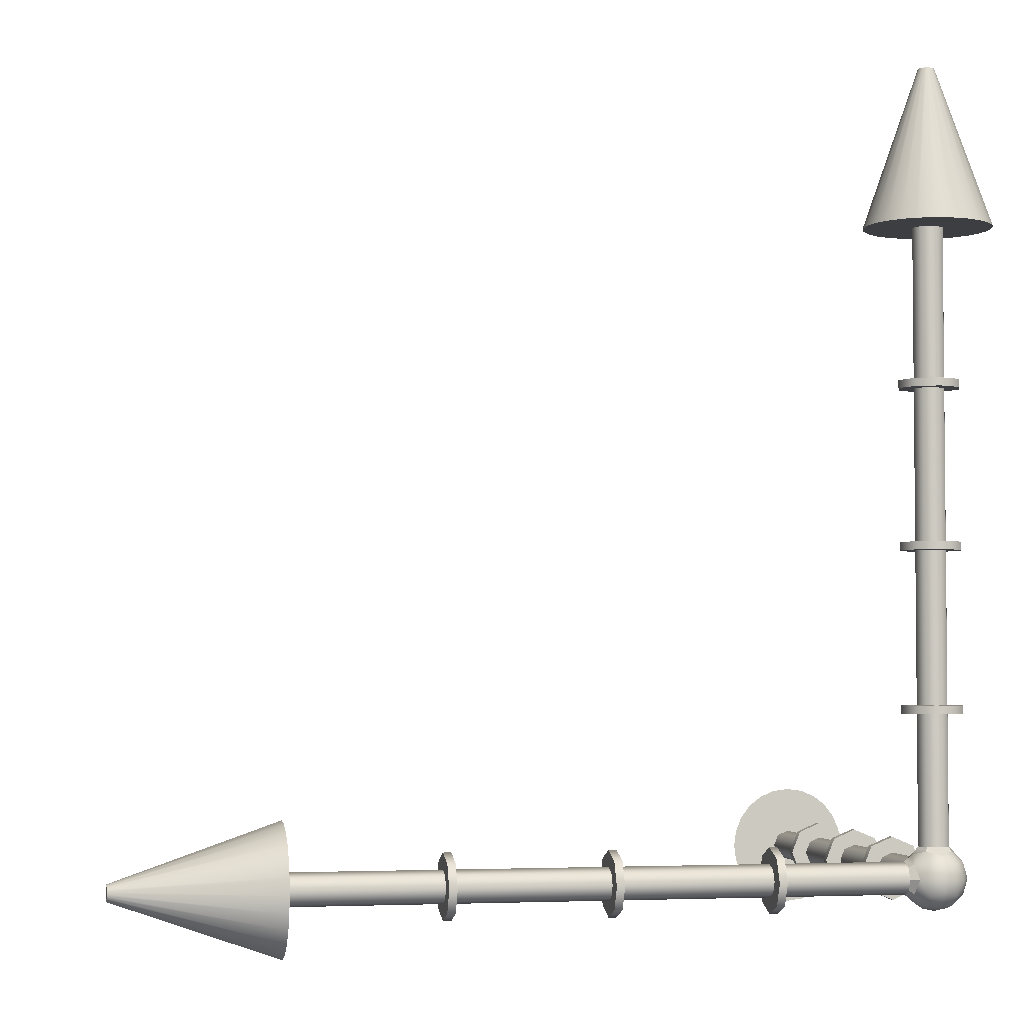
<metadata>
{"format":"obj","ext":"obj","renderer":"f3d","projection":"perspective","resolution":1024,"background":"white","views":[{"elev":-3.4,"azim":167.9,"up":"+Y"}]}
</metadata>
<code>
v  30 2 -0
v  30 1.414 1.414
v  30.5 1.414 1.414
v  30.5 2 -0
v  30 -0 2
v  30.5 0 2
v  30 -1.414 1.414
v  30.5 -1.414 1.414
v  30 -2 0
v  30.5 -2 -0
v  30 -1.414 -1.414
v  30.5 -1.414 -1.414
v  30 0 -2
v  30.5 0 -2
v  30 1.414 -1.414
v  30.5 1.414 -1.414
v  30.5 1 -0
v  30.5 0.7071 0.7071
v  40 0.7089 0.7089
v  40 1.002 0
v  30.5 0 1
v  40 0 1.002
v  30.5 -0.7071 0.7071
v  40 -0.7089 0.7089
v  30.5 -1 -0
v  40 -1.002 0
v  30.5 -0.7071 -0.7071
v  40 -0.7089 -0.7089
v  30.5 0 -1
v  40 0 -1.002
v  30.5 0.7071 -0.7071
v  40 0.7089 -0.7089
v  30 1 -0
v  30 0.7071 0.7071
v  30 0 1
v  30 -0.7071 0.7071
v  30 -1 -0
v  30 -0.7071 -0.7071
v  30 0 -1
v  30 0.7071 -0.7071
v  20 2 -0
v  20 1.414 1.414
v  20.5 1.414 1.414
v  20.5 2 -0
v  20 -0 2
v  20.5 0 2
v  20 -1.414 1.414
v  20.5 -1.414 1.414
v  20 -2 0
v  20.5 -2 -0
v  20 -1.414 -1.414
v  20.5 -1.414 -1.414
v  20 0 -2
v  20.5 0 -2
v  20 1.414 -1.414
v  20.5 1.414 -1.414
v  20.5 1 -0
v  20.5 0.7071 0.7071
v  20.5 0 1
v  20.5 -0.7071 0.7071
v  20.5 -1 -0
v  20.5 -0.7071 -0.7071
v  20.5 0 -1
v  20.5 0.7071 -0.7071
v  20 1 -0
v  20 0.7071 0.7071
v  20 0 1
v  20 -0.7071 0.7071
v  20 -1 -0
v  20 -0.7071 -0.7071
v  20 0 -1
v  20 0.7071 -0.7071
v  10 2 -0
v  10 1.414 1.414
v  10.5 1.414 1.414
v  10.5 2 -0
v  10 -0 2
v  10.5 0 2
v  10 -1.414 1.414
v  10.5 -1.414 1.414
v  10 -2 0
v  10.5 -2 -0
v  10 -1.414 -1.414
v  10.5 -1.414 -1.414
v  10 0 -2
v  10.5 0 -2
v  10 1.414 -1.414
v  10.5 1.414 -1.414
v  10.5 1 -0
v  10.5 0.7071 0.7071
v  10.5 0 1
v  10.5 -0.7071 0.7071
v  10.5 -1 -0
v  10.5 -0.7071 -0.7071
v  10.5 0 -1
v  10.5 0.7071 -0.7071
v  10 1 -0
v  10 0.7071 0.7071
v  10 0 1
v  10 -0.7071 0.7071
v  10 -1 -0
v  10 -0.7071 -0.7071
v  10 0 -1
v  10 0.7071 -0.7071
v  1.905 1 -0
v  1.905 0.7071 0.7071
v  1.905 0 1
v  1.905 -0.7071 0.7071
v  1.905 -1 -0
v  1.905 -0.7071 -0.7071
v  1.905 0 -1
v  1.905 0.7071 -0.7071
v  1.585 -0.9054 0.8401
v  1.42 -0 1.42
v  1.585 0.9054 0.8401
v  1.423 -1.423 -0
v  1.585 -0.9054 -0.8401
v  1.423 0 -1.423
v  1.585 0.9054 -0.8401
v  1.42 1.42 -0
v  -2 30 -0
v  -1.414 30 1.414
v  -1.414 30.5 1.414
v  -2 30.5 -0
v  0 30 2
v  0 30.5 2
v  1.414 30 1.414
v  1.414 30.5 1.414
v  2 30 0
v  2 30.5 -0
v  1.414 30 -1.414
v  1.414 30.5 -1.414
v  -0 30 -2
v  0 30.5 -2
v  -1.414 30 -1.414
v  -1.414 30.5 -1.414
v  -1 30.5 -0
v  -0.7071 30.5 0.7071
v  -0.7089 40 0.7089
v  -1.002 40 -0
v  0 30.5 1
v  -0 40 1.002
v  0.7071 30.5 0.7071
v  0.7089 40 0.7089
v  1 30.5 -0
v  1.002 40 -0
v  0.7071 30.5 -0.7071
v  0.7089 40 -0.7089
v  0 30.5 -1
v  -0 40 -1.002
v  -0.7071 30.5 -0.7071
v  -0.7089 40 -0.7089
v  -1 30 -0
v  -0.7071 30 0.7071
v  0 30 1
v  0.7071 30 0.7071
v  1 30 -0
v  0.7071 30 -0.7071
v  0 30 -1
v  -0.7071 30 -0.7071
v  -2 20 -0
v  -1.414 20 1.414
v  -1.414 20.5 1.414
v  -2 20.5 -0
v  0 20 2
v  0 20.5 2
v  1.414 20 1.414
v  1.414 20.5 1.414
v  2 20 0
v  2 20.5 -0
v  1.414 20 -1.414
v  1.414 20.5 -1.414
v  -0 20 -2
v  0 20.5 -2
v  -1.414 20 -1.414
v  -1.414 20.5 -1.414
v  -1 20.5 -0
v  -0.7071 20.5 0.7071
v  0 20.5 1
v  0.7071 20.5 0.7071
v  1 20.5 -0
v  0.7071 20.5 -0.7071
v  0 20.5 -1
v  -0.7071 20.5 -0.7071
v  -1 20 -0
v  -0.7071 20 0.7071
v  0 20 1
v  0.7071 20 0.7071
v  1 20 -0
v  0.7071 20 -0.7071
v  0 20 -1
v  -0.7071 20 -0.7071
v  -2 10 -0
v  -1.414 10 1.414
v  -1.414 10.5 1.414
v  -2 10.5 -0
v  0 10 2
v  0 10.5 2
v  1.414 10 1.414
v  1.414 10.5 1.414
v  2 10 0
v  2 10.5 -0
v  1.414 10 -1.414
v  1.414 10.5 -1.414
v  -0 10 -2
v  0 10.5 -2
v  -1.414 10 -1.414
v  -1.414 10.5 -1.414
v  -1 10.5 -0
v  -0.7071 10.5 0.7071
v  0 10.5 1
v  0.7071 10.5 0.7071
v  1 10.5 -0
v  0.7071 10.5 -0.7071
v  0 10.5 -1
v  -0.7071 10.5 -0.7071
v  -1 10 -0
v  -0.7071 10 0.7071
v  0 10 1
v  0.7071 10 0.7071
v  1 10 -0
v  0.7071 10 -0.7071
v  0 10 -1
v  -0.7071 10 -0.7071
v  -1 1.905 0
v  -0.7071 1.905 0.7071
v  0 1.905 1
v  0.7071 1.905 0.7071
v  1 1.905 -0
v  0.7071 1.905 -0.7071
v  0 1.905 -1
v  -0.7071 1.905 -0.7071
v  0.8165 1.633 0.8165
v  0 1.42 1.42
v  -0.8214 1.643 0.8214
v  0.8214 1.643 -0.8214
v  0 1.423 -1.423
v  -0.8214 1.643 -0.8214
v  -1.423 1.423 0
v  -0 2 21.21
v  -1.414 1.414 21.21
v  -1.414 1.414 21.71
v  -0 2 21.71
v  -2 -0 21.21
v  -2 0 21.71
v  -1.414 -1.414 21.21
v  -1.414 -1.414 21.71
v  -0.0001 -2 21.21
v  0 -2 21.71
v  1.414 -1.414 21.21
v  1.414 -1.414 21.71
v  2 0 21.21
v  2 0 21.71
v  1.414 1.414 21.21
v  1.414 1.414 21.71
v  -0 1 21.71
v  -0.7071 0.7071 21.71
v  -0.7089 0.7089 28.28
v  -0 1.002 28.28
v  -1 0 21.71
v  -1.002 0 28.28
v  -0.7071 -0.7071 21.71
v  -0.7089 -0.7089 28.28
v  -0 -1 21.71
v  -0 -1.002 28.28
v  0.7071 -0.7071 21.71
v  0.7089 -0.7089 28.28
v  1 0 21.71
v  1.002 0 28.28
v  0.7071 0.7071 21.71
v  0.7089 0.7089 28.28
v  -0 1 21.21
v  -0.7071 0.7071 21.21
v  -1 0 21.21
v  -0.7071 -0.7071 21.21
v  -0 -1 21.21
v  0.7071 -0.7071 21.21
v  1 0 21.21
v  0.7071 0.7071 21.21
v  -0 2 14.14
v  -1.414 1.414 14.14
v  -1.414 1.414 14.64
v  -0 2 14.64
v  -2 -0 14.14
v  -2 0 14.64
v  -1.414 -1.414 14.14
v  -1.414 -1.414 14.64
v  -0 -2 14.14
v  0 -2 14.64
v  1.414 -1.414 14.14
v  1.414 -1.414 14.64
v  2 0 14.14
v  2 0 14.64
v  1.414 1.414 14.14
v  1.414 1.414 14.64
v  -0 1 14.64
v  -0.7071 0.7071 14.64
v  -1 0 14.64
v  -0.7071 -0.7071 14.64
v  -0 -1 14.64
v  0.7071 -0.7071 14.64
v  1 0 14.64
v  0.7071 0.7071 14.64
v  -0 1 14.14
v  -0.7071 0.7071 14.14
v  -1 0 14.14
v  -0.7071 -0.7071 14.14
v  -0 -1 14.14
v  0.7071 -0.7071 14.14
v  1 0 14.14
v  0.7071 0.7071 14.14
v  0 2 7.071
v  -1.414 1.414 7.071
v  -1.414 1.414 7.571
v  0 2 7.571
v  -2 -0 7.071
v  -2 -0 7.571
v  -1.414 -1.414 7.071
v  -1.414 -1.414 7.571
v  -0 -2 7.071
v  0 -2 7.571
v  1.414 -1.414 7.071
v  1.414 -1.414 7.571
v  2 0 7.071
v  2 0 7.571
v  1.414 1.414 7.071
v  1.414 1.414 7.571
v  0 1 7.571
v  -0.7071 0.7071 7.571
v  -1 0 7.571
v  -0.7071 -0.7071 7.571
v  0 -1 7.571
v  0.7071 -0.7071 7.571
v  1 0 7.571
v  0.7071 0.7071 7.571
v  0 1 7.071
v  -0.7071 0.7071 7.071
v  -1 0 7.071
v  -0.7071 -0.7071 7.071
v  0 -1 7.071
v  0.7071 -0.7071 7.071
v  1 0 7.071
v  0.7071 0.7071 7.071
v  0 1 1.905
v  -0.7071 0.7071 1.905
v  -1 -0 1.905
v  -0.7071 -0.7071 1.905
v  0 -1 1.905
v  0.7071 -0.7071 1.905
v  1 0 1.905
v  0.7071 0.7071 1.905
v  -0.8401 -0.9054 1.585
v  -1.423 -0 1.423
v  -0.8401 0.9054 1.585
v  0 -1.423 1.423
v  0.8401 -0.9054 1.585
v  0.8401 0.9054 1.585
v  0 -2.024 -0
v  0.7745 -1.87 -0
v  0 -1.87 0.7745
v  0.8262 -1.652 0.8262
v  1.87 -0.7745 -0
v  2.024 0 -0
v  1.87 -0 0.7745
v  0 -0.7745 1.87
v  0.7745 -0 1.87
v  0 -0 2.024
v  -0.7745 -1.87 -0
v  -0.8262 -1.652 0.8262
v  -1.431 -1.431 -0
v  -1.537 -0.9943 0.8638
v  -1.87 -0.7745 -0
v  -0.7745 -0 1.87
v  -1.87 -0 0.7745
v  -2.024 0 -0
v  0 -1.87 -0.7745
v  -0.8262 -1.652 -0.8262
v  0 -1.431 -1.431
v  -1.537 -0.9943 -0.8638
v  -0.8638 -0.9943 -1.537
v  0 -0.7745 -1.87
v  -1.87 0 -0.7745
v  -1.431 0 -1.431
v  -0.7745 0 -1.87
v  0 0 -2.024
v  0.8262 -1.652 -0.8262
v  0.8638 -0.9943 -1.537
v  0.7745 0 -1.87
v  1.87 0 -0.7745
v  0 2.024 0
v  0 1.87 0.7745
v  0.7745 1.87 0
v  0.8262 1.652 0.8262
v  0 0.7745 1.87
v  1.87 0.7745 0
v  -0.7745 1.87 0
v  -1.87 0.7745 0
v  -1.537 0.9943 0.8638
v  0 1.87 -0.7745
v  0 0.7745 -1.87
v  -0.8638 0.9943 -1.537
v  -1.537 0.9943 -0.8638
v  0.8638 0.9943 -1.537
v  -2.828 2.828 28.28
v  -0 4 28.28
v  -4 0 28.28
v  -2.828 -2.828 28.28
v  -0 -4 28.28
v  2.828 -2.828 28.28
v  4 0 28.28
v  2.828 2.828 28.28
v  3.864 1.035 28.28
v  0.483 0.1294 35.36
v  0.5 0 35.36
v  3.464 2 28.28
v  0.433 0.25 35.36
v  0.3536 0.3536 35.36
v  2 3.464 28.28
v  0.25 0.433 35.36
v  1.035 3.864 28.28
v  0.1294 0.483 35.36
v  0 0.5 35.36
v  -1.035 3.864 28.28
v  -0.1294 0.483 35.36
v  -2 3.464 28.28
v  -0.25 0.433 35.36
v  -0.3535 0.3536 35.36
v  -3.464 2 28.28
v  -0.433 0.25 35.36
v  -3.864 1.035 28.28
v  -0.4829 0.1294 35.36
v  -0.5 0 35.36
v  -3.864 -1.035 28.28
v  -0.4829 -0.1294 35.36
v  -3.464 -2 28.28
v  -0.433 -0.25 35.36
v  -0.3535 -0.3535 35.36
v  -2 -3.464 28.28
v  -0.25 -0.433 35.36
v  -1.035 -3.864 28.28
v  -0.1294 -0.483 35.36
v  0 -0.5 35.36
v  1.035 -3.864 28.28
v  0.1294 -0.483 35.36
v  2 -3.464 28.28
v  0.25 -0.433 35.36
v  0.3536 -0.3535 35.36
v  3.464 -2 28.28
v  0.433 -0.25 35.36
v  3.864 -1.035 28.28
v  0.483 -0.1294 35.36
v  -0.1294 0 35.36
v  -0.25 0 35.36
v  -0.3535 0 35.36
v  -0.433 0 35.36
v  -0.4829 0 35.36
v  0.483 0 35.36
v  0.433 0 35.36
v  0.3536 0 35.36
v  0.25 0 35.36
v  0.1294 0 35.36
v  0 0 35.36
v  -2.828 40 -2.828
v  -0 40 -4
v  -4 40 -0
v  -2.828 40 2.828
v  -0 40 4
v  2.828 40 2.828
v  4 40 -0
v  2.828 40 -2.828
v  3.864 40 -1.035
v  0.483 50 -0.1294
v  0.5 50 -0
v  3.464 40 -2
v  0.433 50 -0.25
v  0.3536 50 -0.3536
v  2 40 -3.464
v  0.25 50 -0.433
v  1.035 40 -3.864
v  0.1294 50 -0.483
v  -0 50 -0.5
v  -1.035 40 -3.864
v  -0.1294 50 -0.483
v  -2 40 -3.464
v  -0.25 50 -0.433
v  -0.3536 50 -0.3536
v  -3.464 40 -2
v  -0.433 50 -0.25
v  -3.864 40 -1.035
v  -0.483 50 -0.1294
v  -0.5 50 -0
v  -3.864 40 1.035
v  -0.483 50 0.1294
v  -3.464 40 2
v  -0.433 50 0.25
v  -0.3536 50 0.3536
v  -2 40 3.464
v  -0.25 50 0.433
v  -1.035 40 3.864
v  -0.1294 50 0.483
v  -0 50 0.5
v  1.035 40 3.864
v  0.1294 50 0.483
v  2 40 3.464
v  0.25 50 0.433
v  0.3536 50 0.3536
v  3.464 40 2
v  0.433 50 0.25
v  3.864 40 1.035
v  0.483 50 0.1294
v  -0.1294 50 -0
v  -0.25 50 -0
v  -0.3536 50 -0
v  -0.433 50 -0
v  -0.483 50 -0
v  0.483 50 -0
v  0.433 50 -0
v  0.3536 50 -0
v  0.25 50 -0
v  0.1294 50 -0
v  -0 50 -0
v  40 2.828 2.828
v  40 4 0
v  40 0 4
v  40 -2.828 2.828
v  40 -4 0
v  40 -2.828 -2.828
v  40 0 -4
v  40 2.828 -2.828
v  40 1.035 -3.864
v  50 0.1294 -0.483
v  50 0 -0.5
v  40 2 -3.464
v  50 0.25 -0.433
v  50 0.3536 -0.3536
v  40 3.464 -2
v  50 0.433 -0.25
v  40 3.864 -1.035
v  50 0.483 -0.1294
v  50 0.5 0
v  40 3.864 1.035
v  50 0.483 0.1294
v  40 3.464 2
v  50 0.433 0.25
v  50 0.3536 0.3536
v  40 2 3.464
v  50 0.25 0.433
v  40 1.035 3.864
v  50 0.1294 0.483
v  50 0 0.5
v  40 -1.035 3.864
v  50 -0.1294 0.483
v  40 -2 3.464
v  50 -0.25 0.433
v  50 -0.3535 0.3536
v  40 -3.464 2
v  50 -0.433 0.25
v  40 -3.864 1.035
v  50 -0.483 0.1294
v  50 -0.5 0
v  40 -3.864 -1.035
v  50 -0.483 -0.1294
v  40 -3.464 -2
v  50 -0.433 -0.25
v  50 -0.3535 -0.3536
v  40 -2 -3.464
v  50 -0.25 -0.433
v  40 -1.035 -3.864
v  50 -0.1294 -0.483
v  50 0 0.1294
v  50 0 0.25
v  50 0 0.3536
v  50 0 0.433
v  50 0 0.483
v  50 0 -0.483
v  50 0 -0.433
v  50 0 -0.3536
v  50 0 -0.25
v  50 0 -0.1294
v  50 0 0
g repere
f 1 2 3 4
f 2 5 6 3
f 5 7 8 6
f 7 9 10 8
f 9 11 12 10
f 11 13 14 12
f 13 15 16 14
f 15 1 4 16
f 17 18 19 20
f 18 21 22 19
f 21 23 24 22
f 23 25 26 24
f 25 27 28 26
f 27 29 30 28
f 29 31 32 30
f 31 17 20 32
f 33 34 2 1
f 34 35 5 2
f 35 36 7 5
f 36 37 9 7
f 37 38 11 9
f 38 39 13 11
f 39 40 15 13
f 40 33 1 15
f 18 17 4 3
f 17 31 16 4
f 31 29 14 16
f 29 27 12 14
f 27 25 10 12
f 25 23 8 10
f 23 21 6 8
f 21 18 3 6
f 41 42 43 44
f 42 45 46 43
f 45 47 48 46
f 47 49 50 48
f 49 51 52 50
f 51 53 54 52
f 53 55 56 54
f 55 41 44 56
f 57 58 34 33
f 58 59 35 34
f 59 60 36 35
f 60 61 37 36
f 61 62 38 37
f 62 63 39 38
f 63 64 40 39
f 64 57 33 40
f 65 66 42 41
f 66 67 45 42
f 67 68 47 45
f 68 69 49 47
f 69 70 51 49
f 70 71 53 51
f 71 72 55 53
f 72 65 41 55
f 58 57 44 43
f 57 64 56 44
f 64 63 54 56
f 63 62 52 54
f 62 61 50 52
f 61 60 48 50
f 60 59 46 48
f 59 58 43 46
f 73 74 75 76
f 74 77 78 75
f 77 79 80 78
f 79 81 82 80
f 81 83 84 82
f 83 85 86 84
f 85 87 88 86
f 87 73 76 88
f 89 90 66 65
f 90 91 67 66
f 91 92 68 67
f 92 93 69 68
f 93 94 70 69
f 94 95 71 70
f 95 96 72 71
f 96 89 65 72
f 97 98 74 73
f 98 99 77 74
f 99 100 79 77
f 100 101 81 79
f 101 102 83 81
f 102 103 85 83
f 103 104 87 85
f 104 97 73 87
f 90 89 76 75
f 89 96 88 76
f 96 95 86 88
f 95 94 84 86
f 94 93 82 84
f 93 92 80 82
f 92 91 78 80
f 91 90 75 78
f 105 106 98 97
f 106 107 99 98
f 107 108 100 99
f 108 109 101 100
f 109 110 102 101
f 110 111 103 102
f 111 112 104 103
f 112 105 97 104
f 113 108 107 114
f 115 114 107 106
f 113 116 109 108
f 117 118 111 110
f 119 112 111 118
f 119 120 105 112
f 115 106 105 120
f 117 110 109 116
f 121 122 123 124
f 122 125 126 123
f 125 127 128 126
f 127 129 130 128
f 129 131 132 130
f 131 133 134 132
f 133 135 136 134
f 135 121 124 136
f 137 138 139 140
f 138 141 142 139
f 141 143 144 142
f 143 145 146 144
f 145 147 148 146
f 147 149 150 148
f 149 151 152 150
f 151 137 140 152
f 153 154 122 121
f 154 155 125 122
f 155 156 127 125
f 156 157 129 127
f 157 158 131 129
f 158 159 133 131
f 159 160 135 133
f 160 153 121 135
f 138 137 124 123
f 137 151 136 124
f 151 149 134 136
f 149 147 132 134
f 147 145 130 132
f 145 143 128 130
f 143 141 126 128
f 141 138 123 126
f 161 162 163 164
f 162 165 166 163
f 165 167 168 166
f 167 169 170 168
f 169 171 172 170
f 171 173 174 172
f 173 175 176 174
f 175 161 164 176
f 177 178 154 153
f 178 179 155 154
f 179 180 156 155
f 180 181 157 156
f 181 182 158 157
f 182 183 159 158
f 183 184 160 159
f 184 177 153 160
f 185 186 162 161
f 186 187 165 162
f 187 188 167 165
f 188 189 169 167
f 189 190 171 169
f 190 191 173 171
f 191 192 175 173
f 192 185 161 175
f 178 177 164 163
f 177 184 176 164
f 184 183 174 176
f 183 182 172 174
f 182 181 170 172
f 181 180 168 170
f 180 179 166 168
f 179 178 163 166
f 193 194 195 196
f 194 197 198 195
f 197 199 200 198
f 199 201 202 200
f 201 203 204 202
f 203 205 206 204
f 205 207 208 206
f 207 193 196 208
f 209 210 186 185
f 210 211 187 186
f 211 212 188 187
f 212 213 189 188
f 213 214 190 189
f 214 215 191 190
f 215 216 192 191
f 216 209 185 192
f 217 218 194 193
f 218 219 197 194
f 219 220 199 197
f 220 221 201 199
f 221 222 203 201
f 222 223 205 203
f 223 224 207 205
f 224 217 193 207
f 210 209 196 195
f 209 216 208 196
f 216 215 206 208
f 215 214 204 206
f 214 213 202 204
f 213 212 200 202
f 212 211 198 200
f 211 210 195 198
f 225 226 218 217
f 226 227 219 218
f 227 228 220 219
f 228 229 221 220
f 229 230 222 221
f 230 231 223 222
f 231 232 224 223
f 232 225 217 224
f 233 228 227 234
f 235 234 227 226
f 233 120 229 228
f 236 230 229 120
f 236 237 231 230
f 238 232 231 237
f 238 239 225 232
f 235 226 225 239
f 240 241 242 243
f 241 244 245 242
f 244 246 247 245
f 246 248 249 247
f 248 250 251 249
f 250 252 253 251
f 252 254 255 253
f 254 240 243 255
f 256 257 258 259
f 257 260 261 258
f 260 262 263 261
f 262 264 265 263
f 264 266 267 265
f 266 268 269 267
f 268 270 271 269
f 270 256 259 271
f 272 273 241 240
f 273 274 244 241
f 274 275 246 244
f 275 276 248 246
f 276 277 250 248
f 277 278 252 250
f 278 279 254 252
f 279 272 240 254
f 257 256 243 242
f 256 270 255 243
f 270 268 253 255
f 268 266 251 253
f 266 264 249 251
f 264 262 247 249
f 262 260 245 247
f 260 257 242 245
f 280 281 282 283
f 281 284 285 282
f 284 286 287 285
f 286 288 289 287
f 288 290 291 289
f 290 292 293 291
f 292 294 295 293
f 294 280 283 295
f 296 297 273 272
f 297 298 274 273
f 298 299 275 274
f 299 300 276 275
f 300 301 277 276
f 301 302 278 277
f 302 303 279 278
f 303 296 272 279
f 304 305 281 280
f 305 306 284 281
f 306 307 286 284
f 307 308 288 286
f 308 309 290 288
f 309 310 292 290
f 310 311 294 292
f 311 304 280 294
f 297 296 283 282
f 296 303 295 283
f 303 302 293 295
f 302 301 291 293
f 301 300 289 291
f 300 299 287 289
f 299 298 285 287
f 298 297 282 285
f 312 313 314 315
f 313 316 317 314
f 316 318 319 317
f 318 320 321 319
f 320 322 323 321
f 322 324 325 323
f 324 326 327 325
f 326 312 315 327
f 328 329 305 304
f 329 330 306 305
f 330 331 307 306
f 331 332 308 307
f 332 333 309 308
f 333 334 310 309
f 334 335 311 310
f 335 328 304 311
f 336 337 313 312
f 337 338 316 313
f 338 339 318 316
f 339 340 320 318
f 340 341 322 320
f 341 342 324 322
f 342 343 326 324
f 343 336 312 326
f 329 328 315 314
f 328 335 327 315
f 335 334 325 327
f 334 333 323 325
f 333 332 321 323
f 332 331 319 321
f 331 330 317 319
f 330 329 314 317
f 344 345 337 336
f 345 346 338 337
f 346 347 339 338
f 347 348 340 339
f 348 349 341 340
f 349 350 342 341
f 350 351 343 342
f 351 344 336 343
f 352 347 346 353
f 354 353 346 345
f 352 355 348 347
f 356 349 348 355
f 356 114 350 349
f 357 351 350 114
f 357 234 344 351
f 354 345 344 234
f 358 359 360
f 359 116 361
f 359 361 360
f 360 361 355
f 116 113 361
f 361 113 356
f 361 356 355
f 362 363 364
f 113 114 356
f 365 366 367
f 358 360 368
f 360 355 369
f 360 369 368
f 368 369 370
f 355 352 369
f 369 352 371
f 369 371 370
f 370 371 372
f 365 367 373
f 352 353 371
f 371 353 374
f 371 374 372
f 372 374 375
f 358 368 376
f 368 370 377
f 368 377 376
f 376 377 378
f 370 372 379
f 370 379 377
f 377 379 380
f 377 380 378
f 378 380 381
f 372 375 382
f 372 382 379
f 379 382 383
f 379 383 380
f 380 383 384
f 380 384 381
f 381 384 385
f 358 376 359
f 376 378 386
f 376 386 359
f 359 386 116
f 378 381 387
f 378 387 386
f 386 387 117
f 386 117 116
f 381 385 388
f 381 388 387
f 387 388 118
f 387 118 117
f 362 389 363
f 390 391 392
f 234 357 393
f 393 357 115
f 393 115 120
f 394 367 366
f 357 114 115
f 395 364 363
f 390 396 391
f 239 397 398
f 239 398 235
f 235 398 354
f 235 354 234
f 397 375 374
f 397 374 398
f 398 374 353
f 398 353 354
f 394 373 367
f 390 399 396
f 237 400 401
f 237 401 238
f 238 401 402
f 238 402 239
f 239 402 397
f 400 385 384
f 400 384 401
f 401 384 383
f 401 383 402
f 402 383 382
f 402 382 397
f 397 382 375
f 390 392 399
f 120 119 236
f 236 119 403
f 236 403 237
f 237 403 400
f 395 363 389
f 119 118 403
f 403 118 388
f 403 388 400
f 400 388 385
f 404 405 259 258
f 406 404 258 261
f 407 406 261 263
f 408 407 263 265
f 409 408 265 267
f 410 409 267 269
f 411 410 269 271
f 405 411 271 259
f 410 412 413 414
f 412 415 416 413
f 415 411 417 416
f 411 418 419 417
f 418 420 421 419
f 420 405 422 421
f 405 423 424 422
f 423 425 426 424
f 425 404 427 426
f 404 428 429 427
f 428 430 431 429
f 430 406 432 431
f 406 433 434 432
f 433 435 436 434
f 435 407 437 436
f 407 438 439 437
f 438 440 441 439
f 440 408 442 441
f 408 443 444 442
f 443 445 446 444
f 445 409 447 446
f 409 448 449 447
f 448 450 451 449
f 450 410 414 451
f 418 411 405 420
f 412 410 411 415
f 423 405 404 425
f 428 404 406 430
f 433 406 407 435
f 448 409 410 450
f 443 408 409 445
f 438 407 408 440
f 452 453 439 441
f 424 426 453 452
f 453 454 437 439
f 426 427 454 453
f 454 455 436 437
f 427 429 455 454
f 455 456 434 436
f 429 431 456 455
f 457 458 449 451
f 413 416 458 457
f 458 459 447 449
f 416 417 459 458
f 459 460 446 447
f 417 419 460 459
f 460 461 444 446
f 419 421 461 460
f 461 462 442 444
f 421 422 462 461
f 441 442 462 452
f 452 462 422 424
f 414 413 457 451
f 432 434 456 431
f 463 464 150 152
f 465 463 152 140
f 466 465 140 139
f 467 466 139 142
f 468 467 142 144
f 469 468 144 146
f 470 469 146 148
f 464 470 148 150
f 469 471 472 473
f 471 474 475 472
f 474 470 476 475
f 470 477 478 476
f 477 479 480 478
f 479 464 481 480
f 464 482 483 481
f 482 484 485 483
f 484 463 486 485
f 463 487 488 486
f 487 489 490 488
f 489 465 491 490
f 465 492 493 491
f 492 494 495 493
f 494 466 496 495
f 466 497 498 496
f 497 499 500 498
f 499 467 501 500
f 467 502 503 501
f 502 504 505 503
f 504 468 506 505
f 468 507 508 506
f 507 509 510 508
f 509 469 473 510
f 477 470 464 479
f 471 469 470 474
f 482 464 463 484
f 487 463 465 489
f 492 465 466 494
f 507 468 469 509
f 502 467 468 504
f 497 466 467 499
f 511 512 498 500
f 483 485 512 511
f 512 513 496 498
f 485 486 513 512
f 513 514 495 496
f 486 488 514 513
f 514 515 493 495
f 488 490 515 514
f 516 517 508 510
f 472 475 517 516
f 517 518 506 508
f 475 476 518 517
f 518 519 505 506
f 476 478 519 518
f 519 520 503 505
f 478 480 520 519
f 520 521 501 503
f 480 481 521 520
f 500 501 521 511
f 511 521 481 483
f 473 472 516 510
f 491 493 515 490
f 522 523 20 19
f 524 522 19 22
f 525 524 22 24
f 526 525 24 26
f 527 526 26 28
f 528 527 28 30
f 529 528 30 32
f 523 529 32 20
f 528 530 531 532
f 530 533 534 531
f 533 529 535 534
f 529 536 537 535
f 536 538 539 537
f 538 523 540 539
f 523 541 542 540
f 541 543 544 542
f 543 522 545 544
f 522 546 547 545
f 546 548 549 547
f 548 524 550 549
f 524 551 552 550
f 551 553 554 552
f 553 525 555 554
f 525 556 557 555
f 556 558 559 557
f 558 526 560 559
f 526 561 562 560
f 561 563 564 562
f 563 527 565 564
f 527 566 567 565
f 566 568 569 567
f 568 528 532 569
f 536 529 523 538
f 530 528 529 533
f 541 523 522 543
f 546 522 524 548
f 551 524 525 553
f 566 527 528 568
f 561 526 527 563
f 556 525 526 558
f 570 571 557 559
f 542 544 571 570
f 571 572 555 557
f 544 545 572 571
f 572 573 554 555
f 545 547 573 572
f 573 574 552 554
f 547 549 574 573
f 575 576 567 569
f 531 534 576 575
f 576 577 565 567
f 534 535 577 576
f 577 578 564 565
f 535 537 578 577
f 578 579 562 564
f 537 539 579 578
f 579 580 560 562
f 539 540 580 579
f 559 560 580 570
f 570 580 540 542
f 532 531 575 569
f 550 552 574 549

</code>
